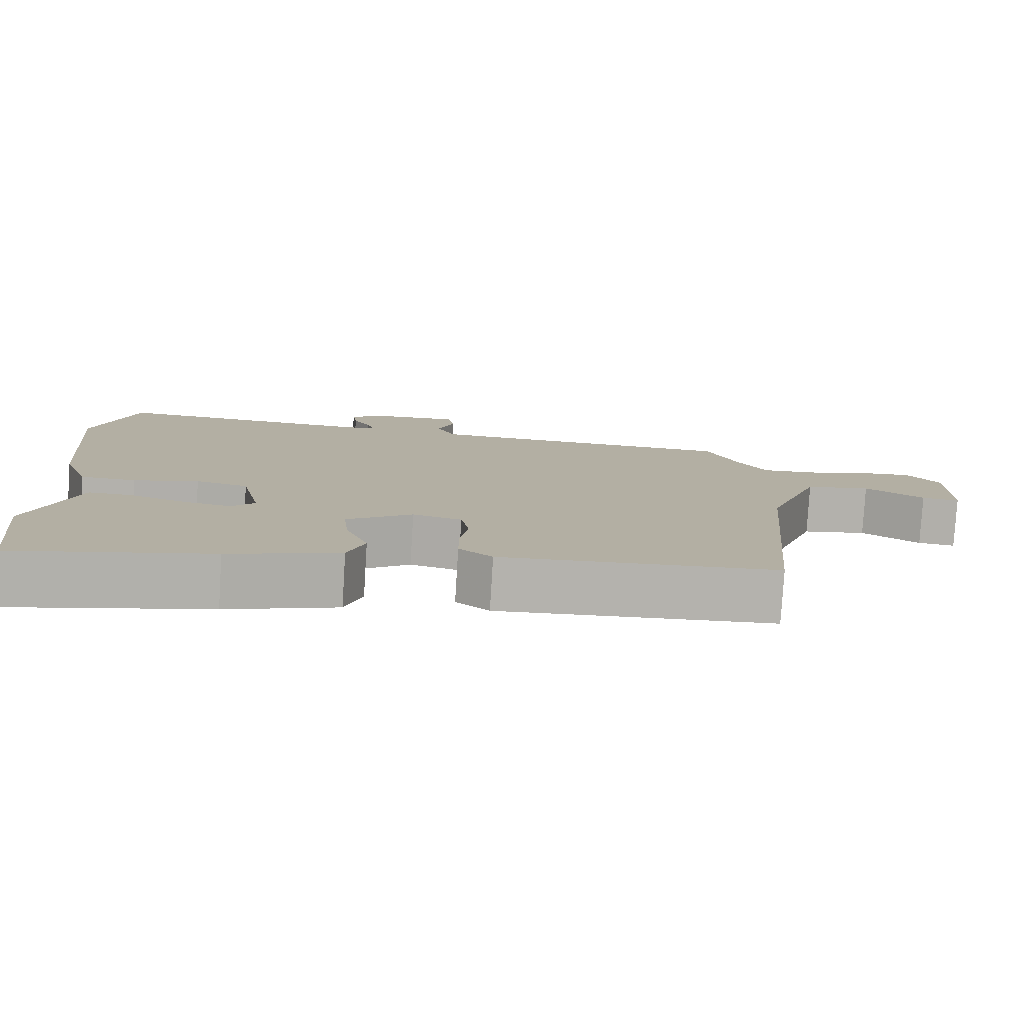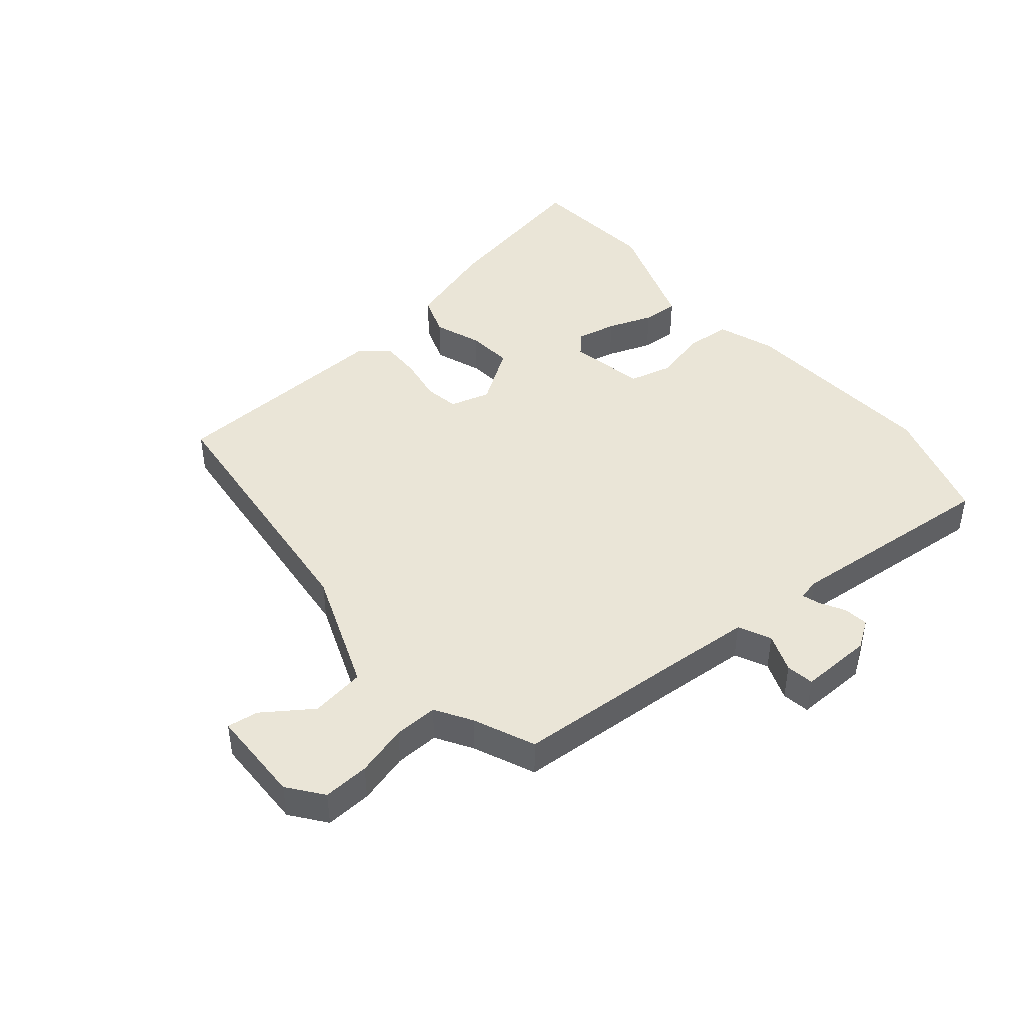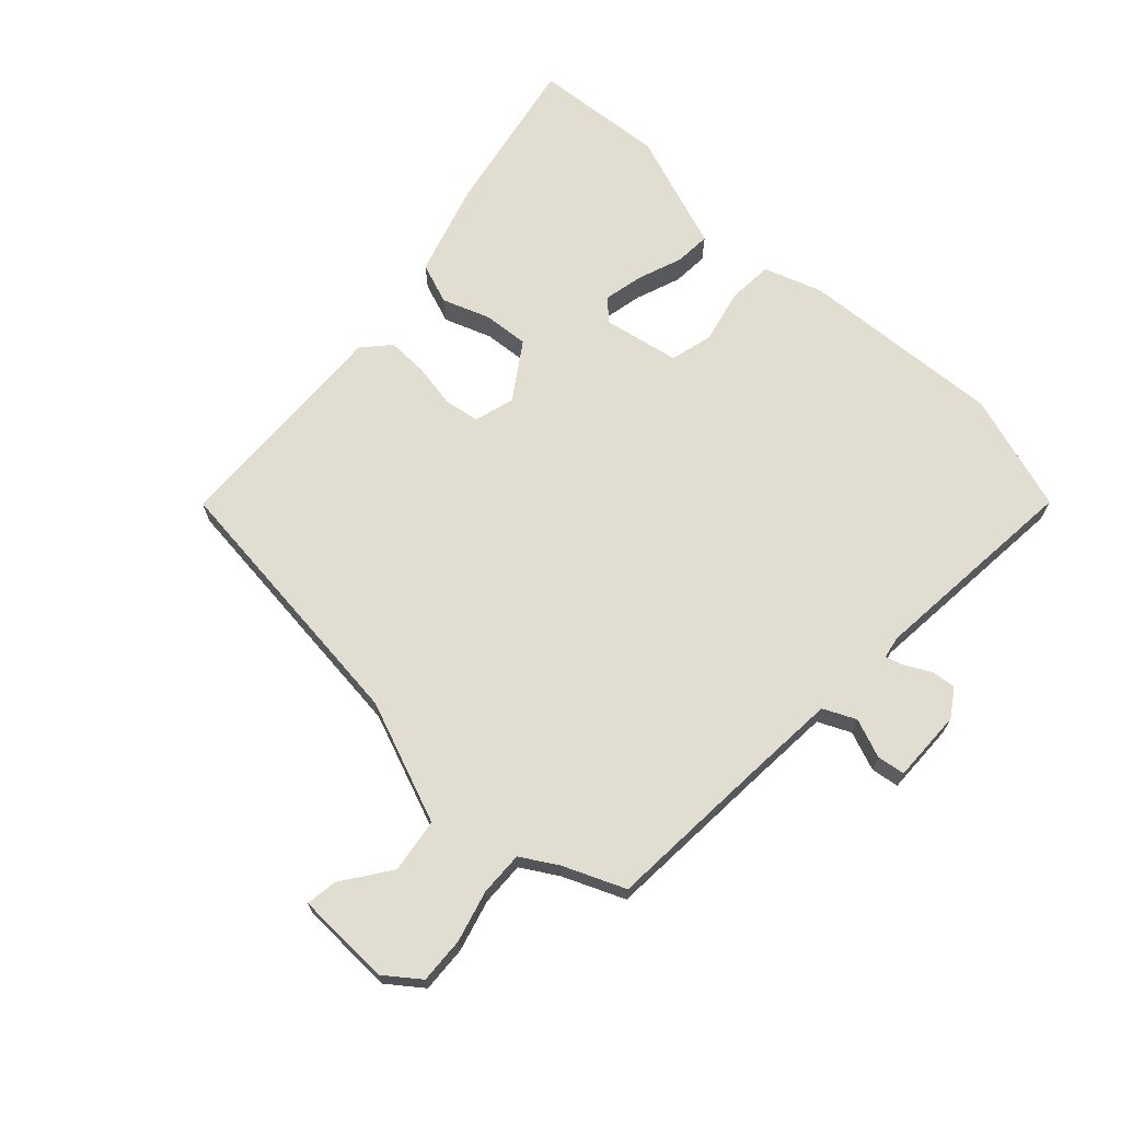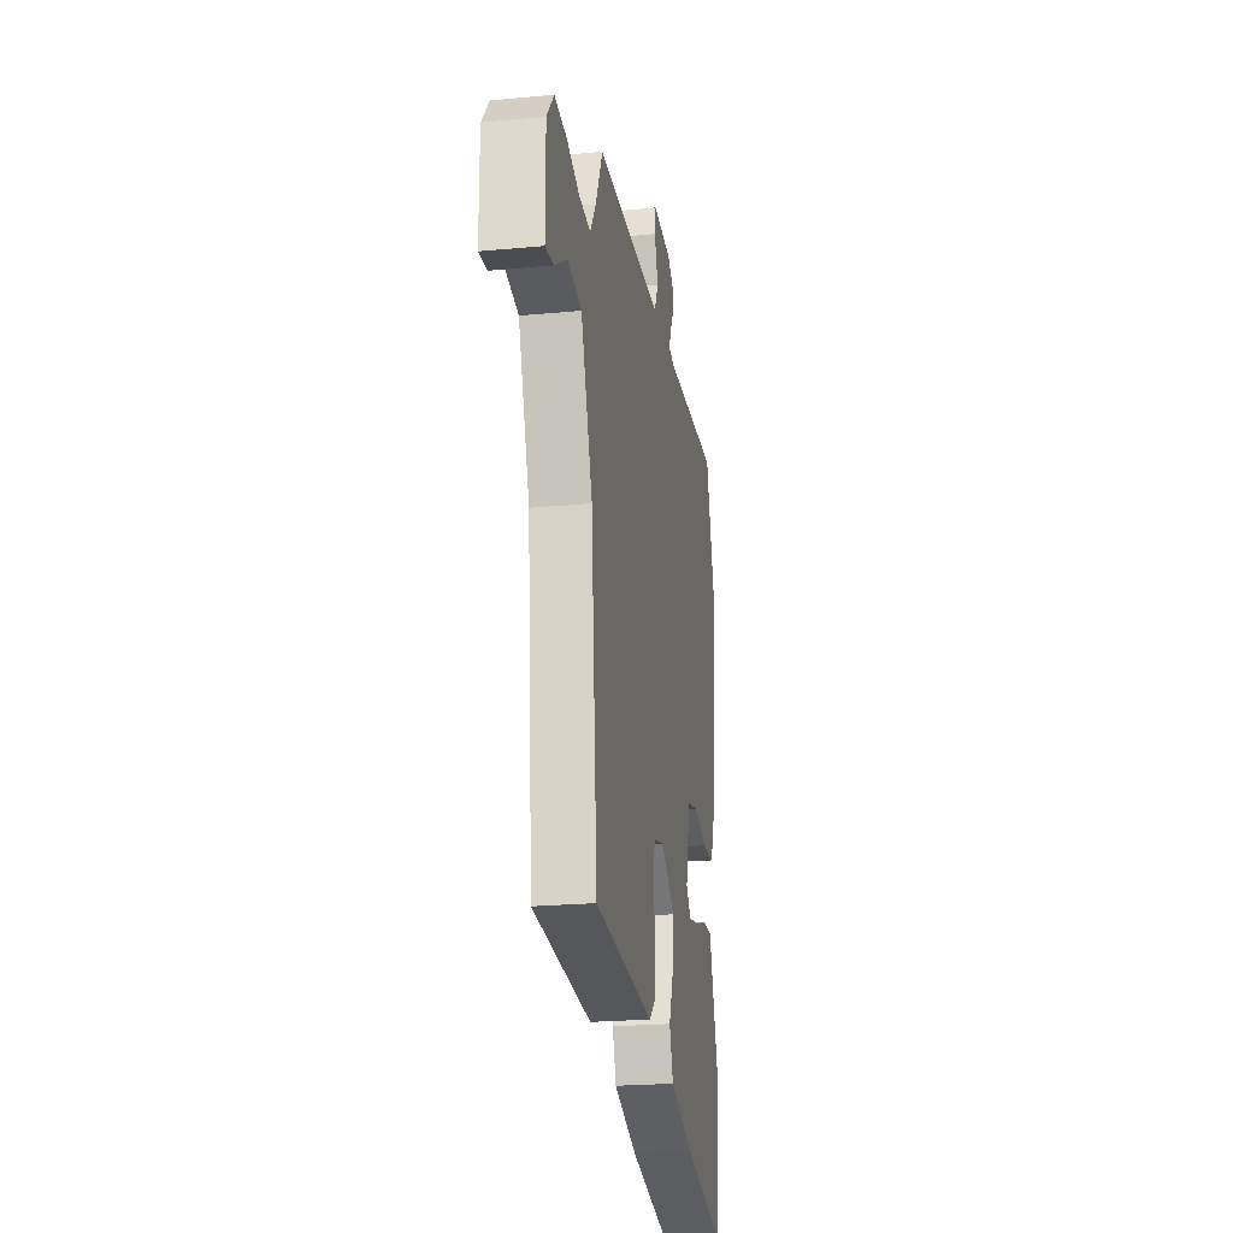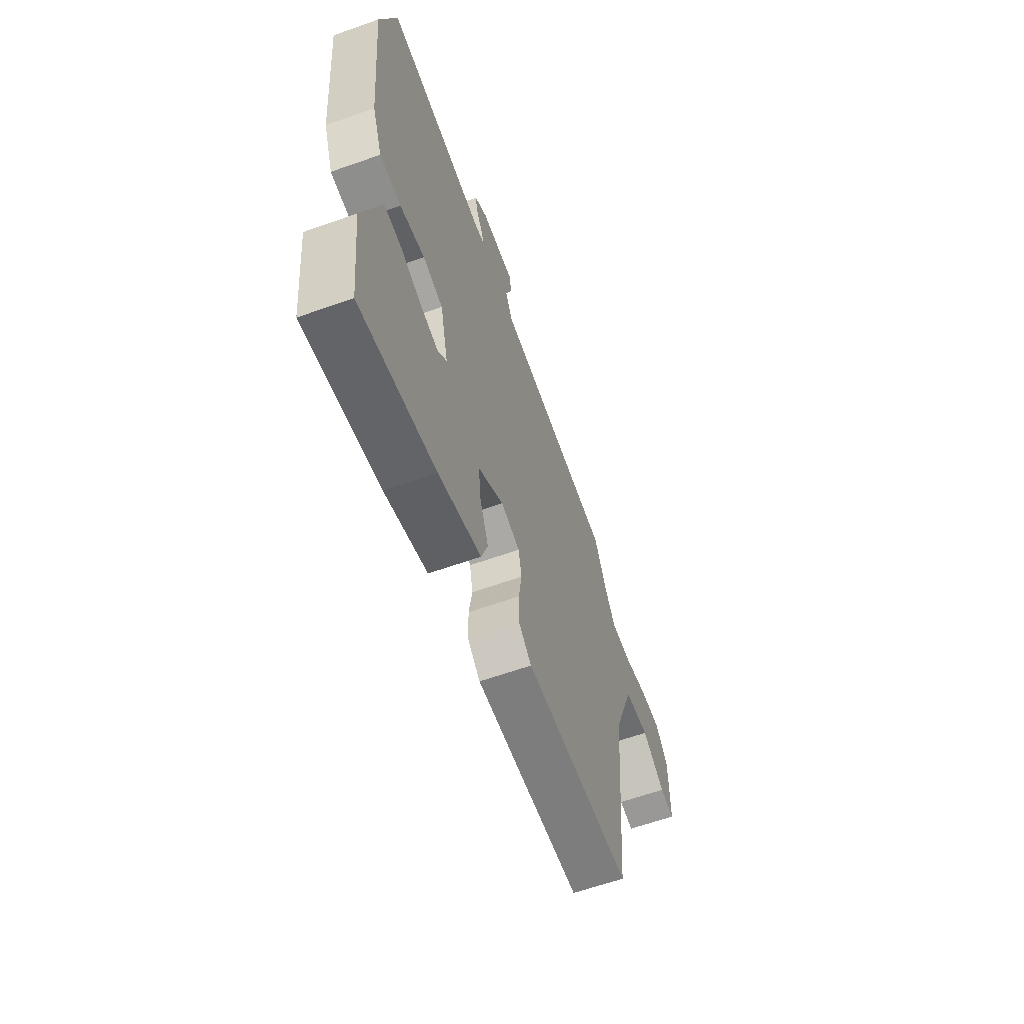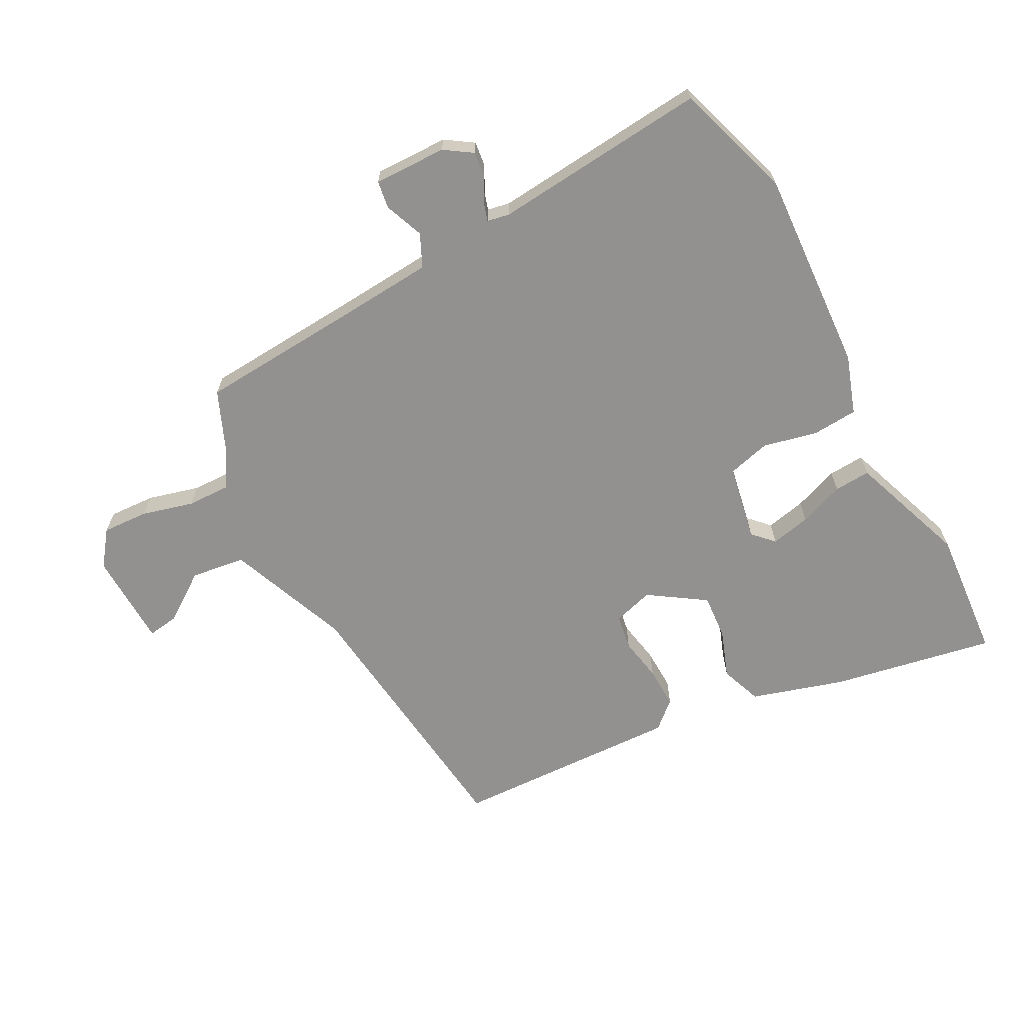
<metadata>
{"format":"obj","ext":"obj","renderer":"f3d","projection":"perspective","resolution":1024,"background":"white","views":[{"elev":-79.3,"azim":176.5,"up":"+Z"},{"elev":44.2,"azim":-38.6,"up":"+Y"},{"elev":68.6,"azim":-45.5,"up":"+Y"},{"elev":-23.0,"azim":-80.8,"up":"+Z"},{"elev":-62.7,"azim":109.7,"up":"+Z"},{"elev":-66.1,"azim":29.7,"up":"+Y"}]}
</metadata>
<code>
v 0.513 0.07 -0.38
v 0.49 0.07 -0.593
v 0.227 0.07 -0.535
v 0.078 0.07 -0.485
v 0.055 0.07 -0.417
v 0.085 0.07 -0.341
v 0.093 0.07 -0.267
v 0.004 0.07 -0.204
v -0.062 0.07 -0.221
v -0.073 0.07 -0.278
v -0.062 0.07 -0.35
v -0.062 0.07 -0.417
v -0.107 0.07 -0.455
v -0.479 0.07 -0.43
v -0.517 0.07 0.014
v -0.589 0.07 0.214
v -0.677 0.07 0.229
v -0.757 0.07 0.176
v -0.808 0.07 0.17
v -0.808 0.07 0.325
v -0.764 0.07 0.38
v -0.689 0.07 0.374
v -0.606 0.07 0.349
v -0.535 0.07 0.345
v -0.498 0.07 0.403
v -0.453 0.07 0.501
v -0.187 0.07 0.511
v -0.034 0.07 0.518
v -0.008 0.07 0.57
v -0.031 0.07 0.634
v -0.023 0.07 0.679
v 0.095 0.07 0.673
v 0.139 0.07 0.642
v 0.133 0.07 0.602
v 0.11 0.07 0.562
v 0.1 0.07 0.533
v 0.136 0.07 0.525
v 0.486 0.07 0.547
v 0.542 0.07 0.353
v 0.513 0.07 0.023
v 0.478 0.07 -0.071
v 0.404 0.07 -0.074
v 0.317 0.07 -0.051
v 0.247 0.07 -0.067
v 0.22 0.07 -0.19
v 0.251 0.07 -0.224
v 0.316 0.07 -0.212
v 0.39 0.07 -0.187
v 0.449 0.07 -0.185
v 0.466 0.07 -0.237
v 0.513 0 -0.38
v 0.49 0 -0.593
v 0.227 0 -0.535
v 0.078 0 -0.485
v 0.055 0 -0.417
v 0.085 0 -0.341
v 0.093 0 -0.267
v 0.004 0 -0.204
v -0.062 0 -0.221
v -0.073 0 -0.278
v -0.062 0 -0.35
v -0.062 0 -0.417
v -0.107 0 -0.455
v -0.479 0 -0.43
v -0.517 0 0.014
v -0.589 0 0.214
v -0.677 0 0.229
v -0.757 0 0.176
v -0.808 0 0.17
v -0.808 0 0.325
v -0.764 0 0.38
v -0.689 0 0.374
v -0.606 0 0.349
v -0.535 0 0.345
v -0.498 0 0.403
v -0.453 0 0.501
v -0.187 0 0.511
v -0.034 0 0.518
v -0.008 0 0.57
v -0.031 0 0.634
v -0.023 0 0.679
v 0.095 0 0.673
v 0.139 0 0.642
v 0.133 0 0.602
v 0.11 0 0.562
v 0.1 0 0.533
v 0.136 0 0.525
v 0.486 0 0.547
v 0.542 0 0.353
v 0.513 0 0.023
v 0.478 0 -0.071
v 0.404 0 -0.074
v 0.317 0 -0.051
v 0.247 0 -0.067
v 0.22 0 -0.19
v 0.251 0 -0.224
v 0.316 0 -0.212
v 0.39 0 -0.187
v 0.449 0 -0.185
v 0.466 0 -0.237
f 47 48 49 50
f 46 47 50 1
f 40 41 42 43
f 40 43 44
f 37 38 39 40
f 36 37 40 44
f 32 33 34 35
f 32 35 36
f 29 30 31 32
f 28 29 32 36
f 25 26 27
f 24 25 27 28
f 20 21 22 23
f 20 23 24
f 17 18 19 20
f 16 17 20 24
f 15 16 24 28
f 10 11 12 13
f 10 13 14 15
f 3 4 5 6
f 3 6 7
f 46 1 2 3
f 45 46 3 7
f 9 10 15 28
f 8 9 28 36
f 36 44 45
f 7 8 36 45
f 100 99 98 97
f 51 100 97 96
f 93 92 91 90
f 94 93 90
f 90 89 88 87
f 94 90 87 86
f 85 84 83 82
f 86 85 82
f 82 81 80 79
f 86 82 79 78
f 77 76 75
f 78 77 75 74
f 73 72 71 70
f 74 73 70
f 70 69 68 67
f 74 70 67 66
f 78 74 66 65
f 63 62 61 60
f 65 64 63 60
f 56 55 54 53
f 57 56 53
f 53 52 51 96
f 57 53 96 95
f 78 65 60 59
f 86 78 59 58
f 95 94 86
f 95 86 58 57
f 1 51 52 2
f 2 52 53 3
f 3 53 54 4
f 4 54 55 5
f 5 55 56 6
f 6 56 57 7
f 7 57 58 8
f 8 58 59 9
f 9 59 60 10
f 10 60 61 11
f 11 61 62 12
f 12 62 63 13
f 13 63 64 14
f 14 64 65 15
f 15 65 66 16
f 16 66 67 17
f 17 67 68 18
f 18 68 69 19
f 19 69 70 20
f 20 70 71 21
f 21 71 72 22
f 22 72 73 23
f 23 73 74 24
f 24 74 75 25
f 25 75 76 26
f 26 76 77 27
f 27 77 78 28
f 28 78 79 29
f 29 79 80 30
f 30 80 81 31
f 31 81 82 32
f 32 82 83 33
f 33 83 84 34
f 34 84 85 35
f 35 85 86 36
f 36 86 87 37
f 37 87 88 38
f 38 88 89 39
f 39 89 90 40
f 40 90 91 41
f 41 91 92 42
f 42 92 93 43
f 43 93 94 44
f 44 94 95 45
f 45 95 96 46
f 46 96 97 47
f 47 97 98 48
f 48 98 99 49
f 49 99 100 50
f 50 100 51 1

</code>
